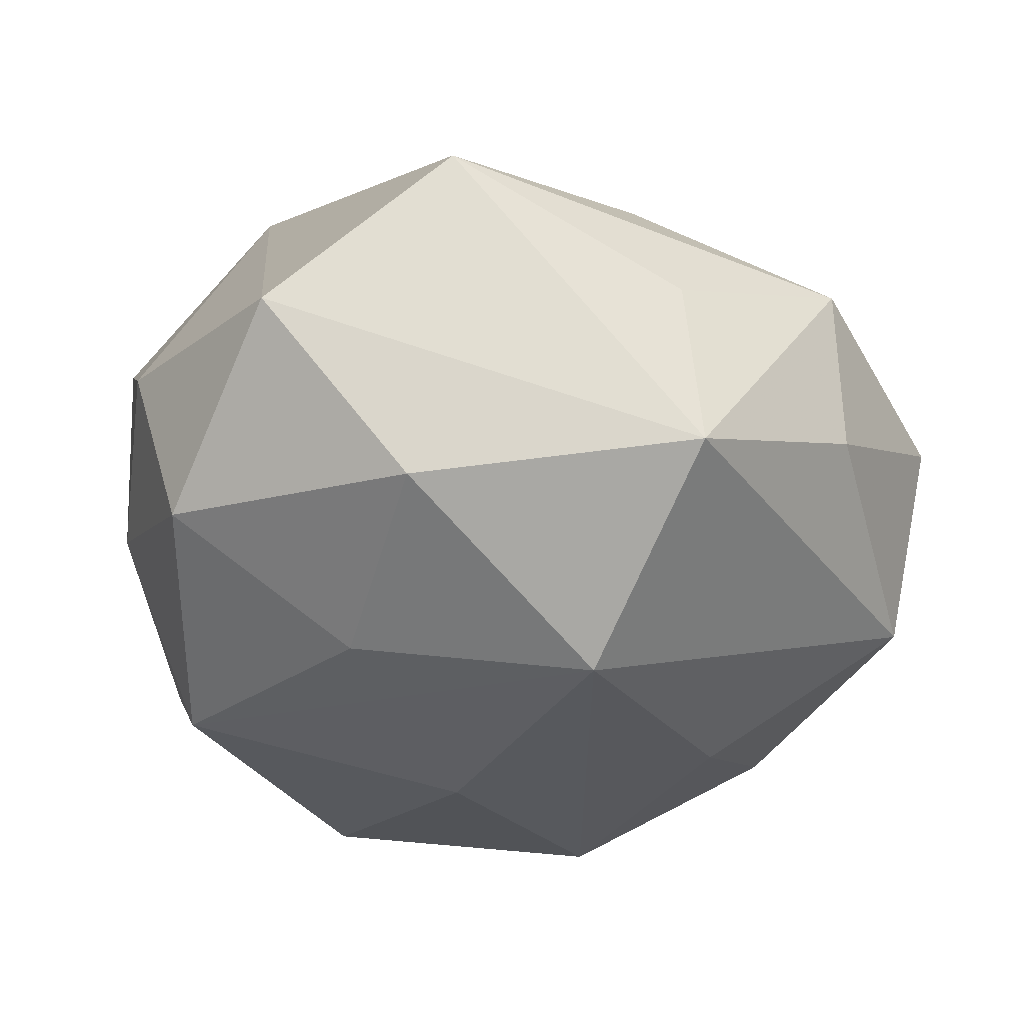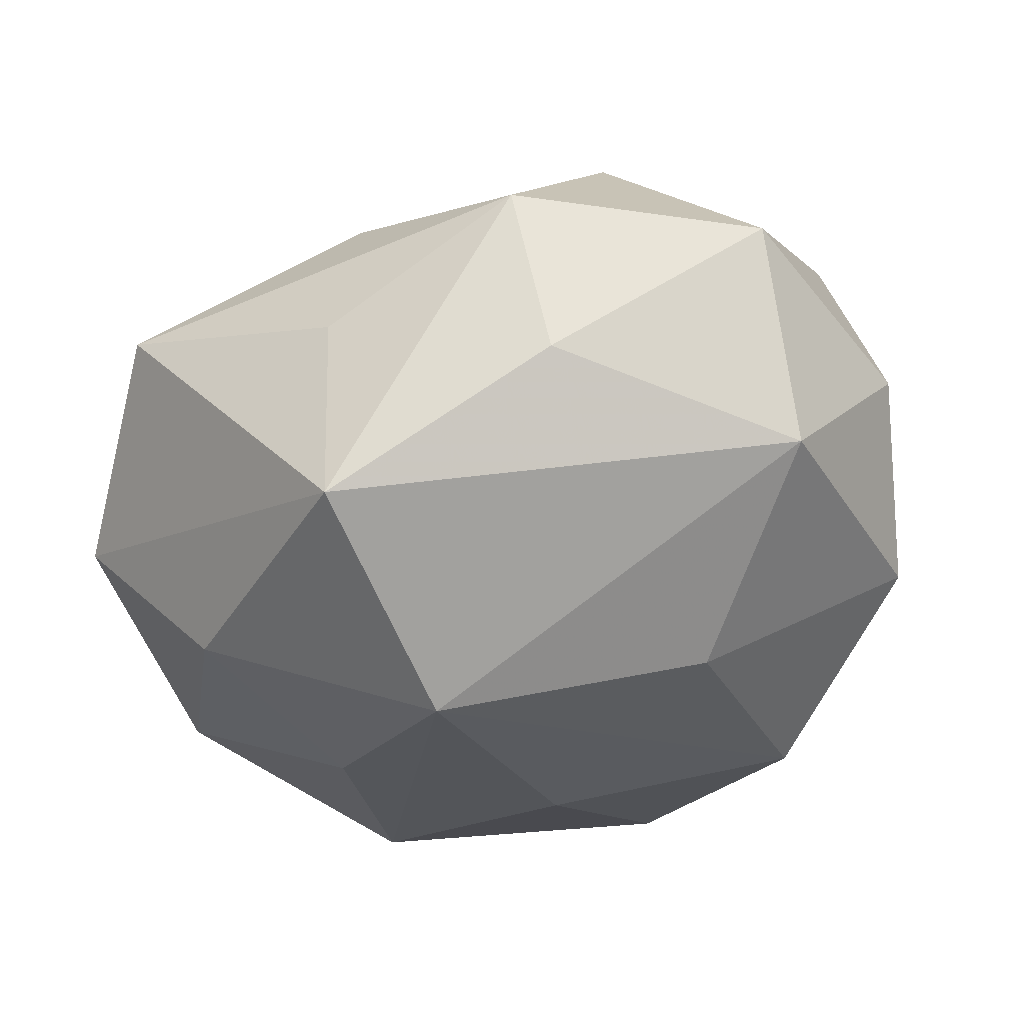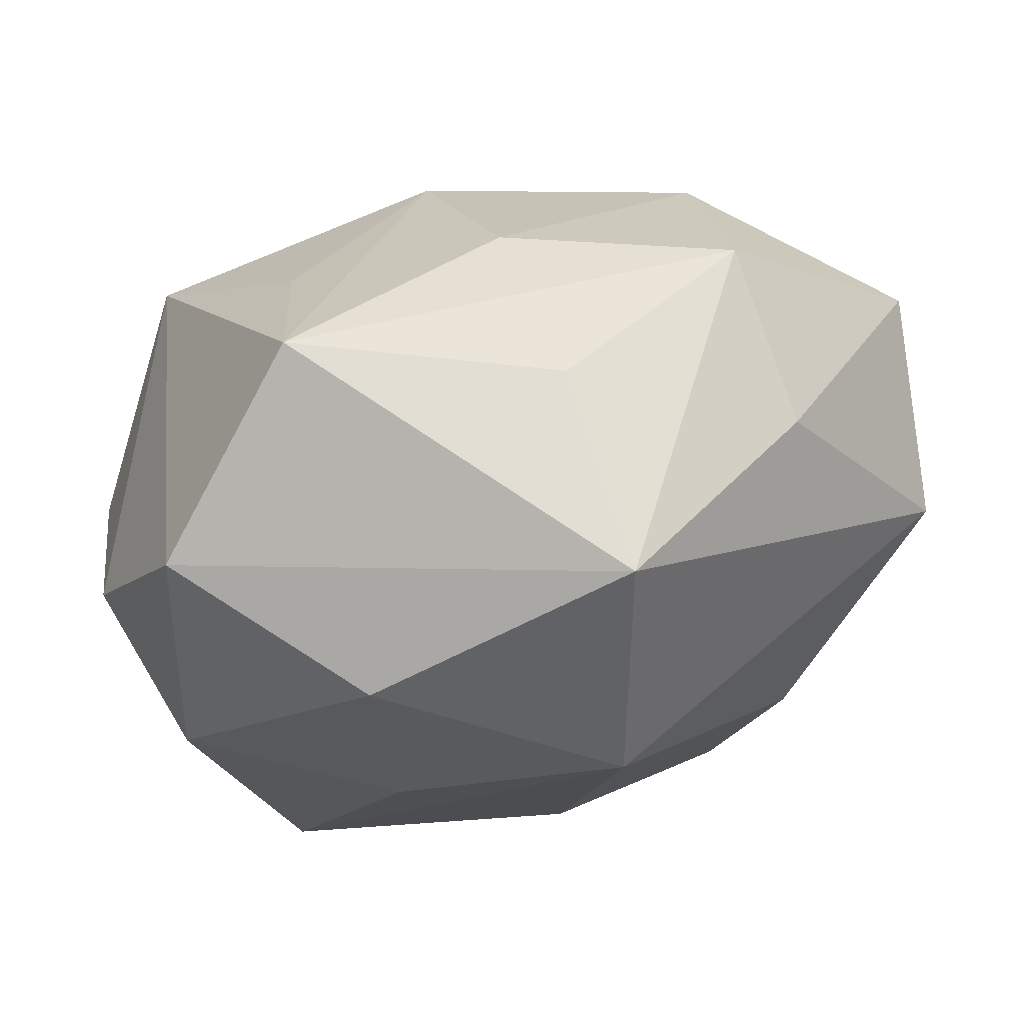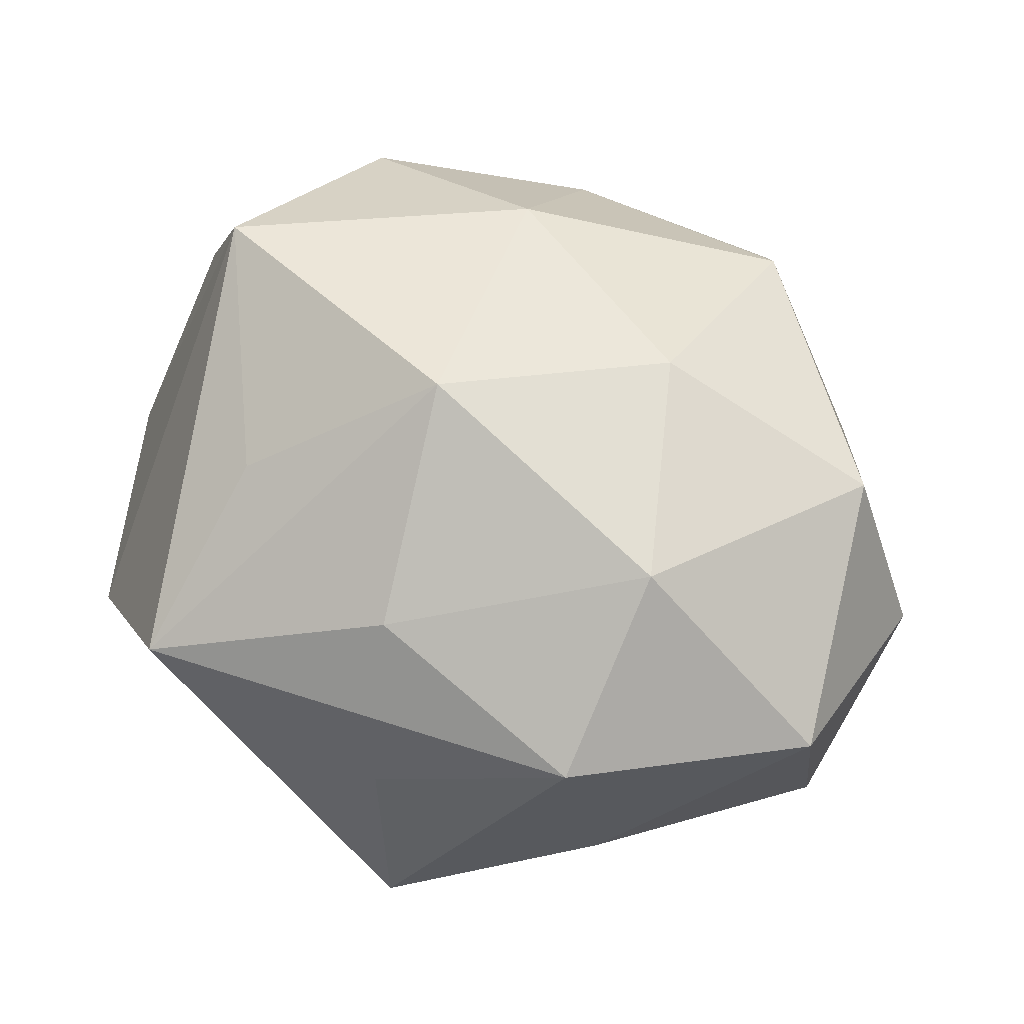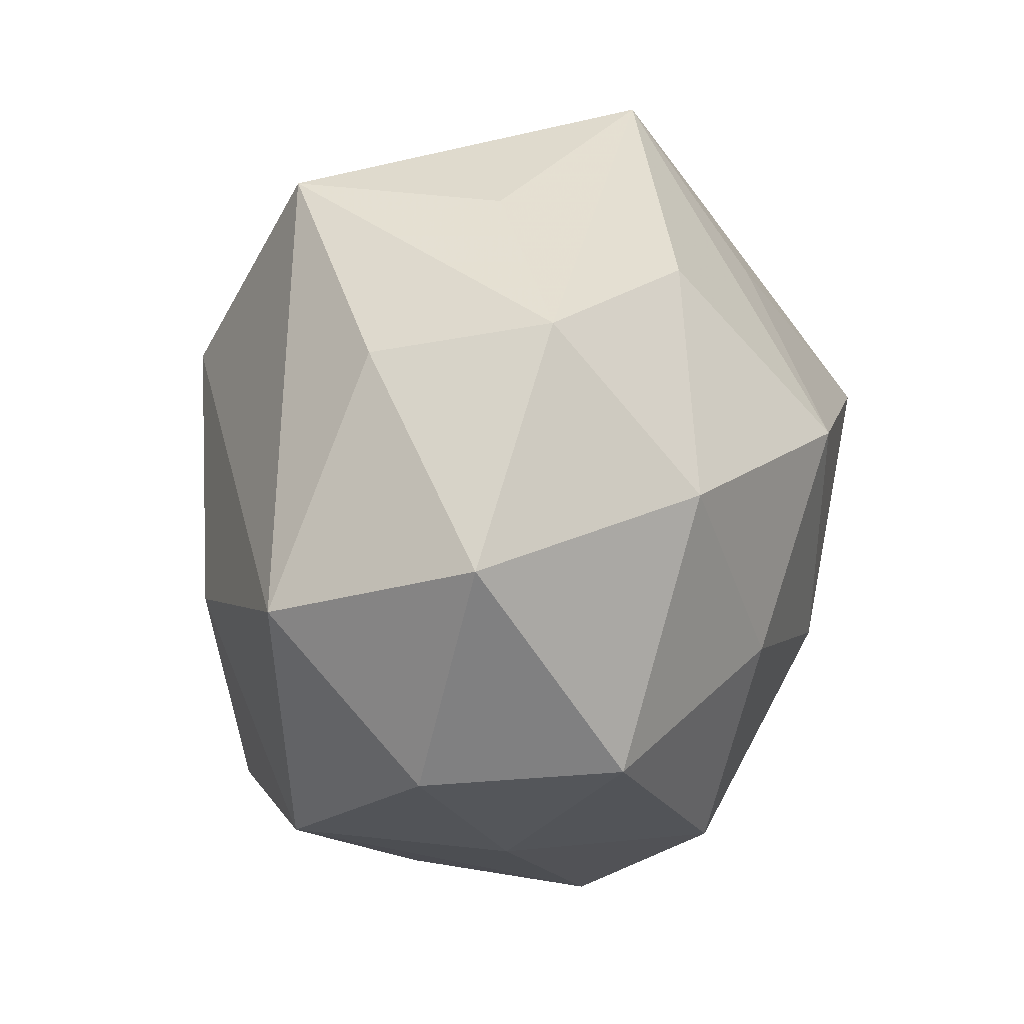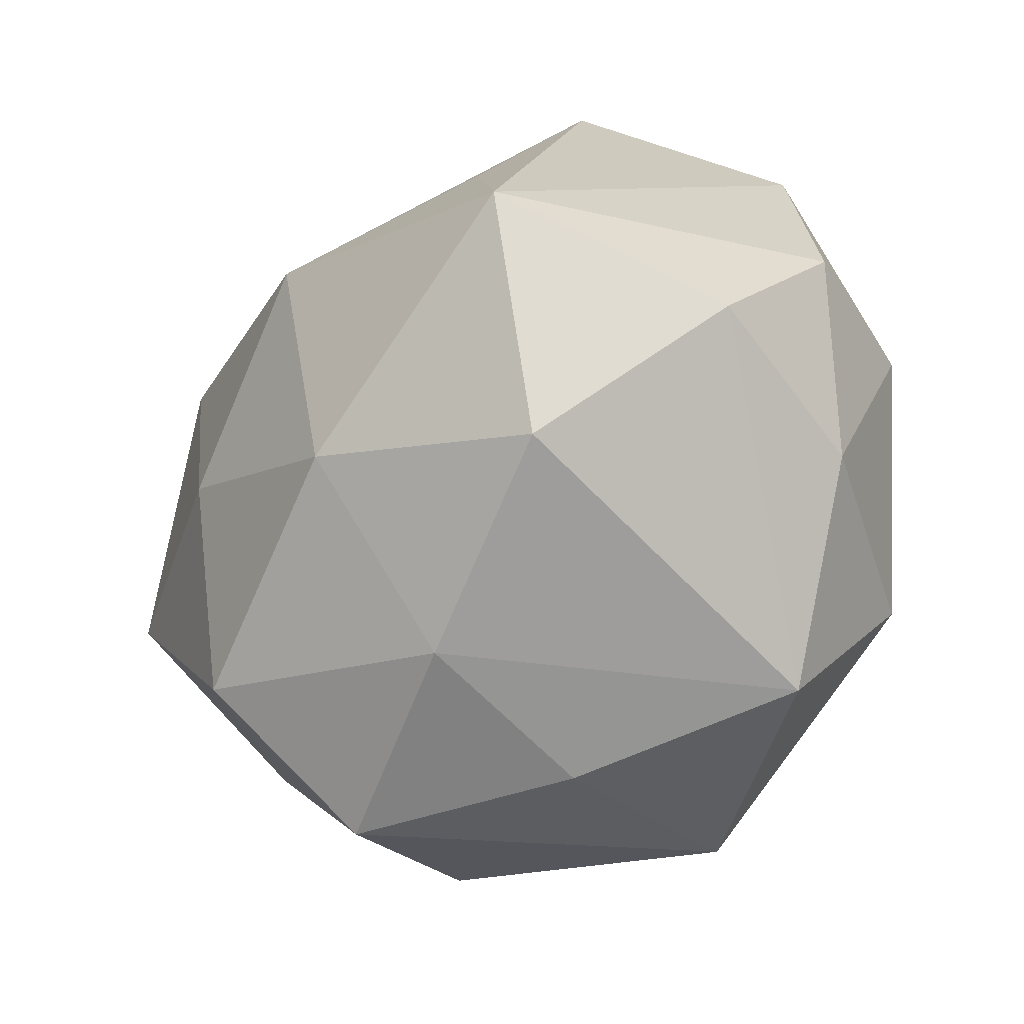
<metadata>
{"format":"obj","ext":"obj","renderer":"f3d","projection":"perspective","resolution":1024,"background":"white","views":[{"elev":-41.9,"azim":161.0,"up":"+Z"},{"elev":-34.1,"azim":-142.6,"up":"+Z"},{"elev":71.3,"azim":166.0,"up":"+Y"},{"elev":51.9,"azim":-150.0,"up":"+Z"},{"elev":26.4,"azim":-75.9,"up":"+Y"},{"elev":-37.6,"azim":46.1,"up":"+Y"}]}
</metadata>
<code>
v -0.03443 0.006462 -0.01068
v 0.03193 -0.0101 -0.004764
v 0.006748 -0.03077 0.000405
v 0.001221 -0.00886 -0.02545
v 0.01358 0.01878 0.01763
v 0.0001387 0.01025 0.02709
v 0.02819 0.02315 -0.005439
v 0.02374 -0.01344 -0.02053
v 0.02305 -0.02647 -0.008007
v -0.02374 -0.01968 0.005228
v -0.01453 -0.02145 0.02027
v 0.02449 0.003051 0.02613
v -0.005977 0.03055 -0.01685
v 0.03495 0.00638 -0.001038
v -0.03608 0.01292 0.006063
v -0.02244 0.02335 -0.00591
v -0.01949 -0.001713 -0.02177
v 0.01519 0.02136 -0.0189
v 0.006498 -0.02571 0.01506
v -0.009691 -0.03224 0.008597
v -0.00506 0.03015 2.237e-05
v 0.02205 -0.01592 0.01972
v -0.01369 -0.003344 0.02421
v 0.005669 -0.02981 -0.01753
v 0.01544 0.0322 0.006687
v -0.01473 -0.02144 -0.02065
v -0.01322 -0.02945 -0.005902
v -0.003098 0.01299 -0.02728
v 0.03061 0.006437 -0.01503
v 0.004251 -0.01128 0.02601
v -0.003324 0.02491 0.01452
v 0.01459 0.00416 -0.02298
v -0.03054 -0.01571 -0.01067
v -0.02114 0.01365 0.01985
v -0.03085 -0.005815 0.01628
v 0.03408 -0.005219 0.01056
v -0.02097 0.02658 0.008171
v -0.03642 -0.005925 0.001559
f 13 25 7
f 7 25 12
f 35 11 23
f 36 9 2
f 10 11 35
f 24 9 3
f 28 1 13
f 12 36 14
f 14 7 12
f 29 7 14
f 14 2 29
f 36 2 14
f 12 25 5
f 37 31 25
f 3 9 19
f 12 5 6
f 25 31 6
f 6 5 25
f 26 24 27
f 27 33 26
f 13 7 18
f 18 28 13
f 18 7 29
f 9 24 8
f 29 2 8
f 8 2 9
f 17 28 26
f 1 28 17
f 26 33 17
f 17 33 1
f 21 25 13
f 13 37 21
f 21 37 25
f 13 1 16
f 16 37 13
f 3 19 20
f 20 19 11
f 20 24 3
f 20 27 24
f 11 10 20
f 10 33 20
f 33 27 20
f 22 19 9
f 22 9 36
f 22 36 12
f 31 37 34
f 34 6 31
f 35 23 34
f 23 6 34
f 38 10 35
f 38 33 10
f 1 33 38
f 29 8 32
f 32 8 28
f 32 18 29
f 28 18 32
f 26 28 4
f 28 8 4
f 4 24 26
f 4 8 24
f 15 16 1
f 37 16 15
f 1 38 15
f 15 38 35
f 35 34 15
f 15 34 37
f 11 19 30
f 19 22 30
f 30 22 12
f 30 23 11
f 12 6 30
f 30 6 23

</code>
